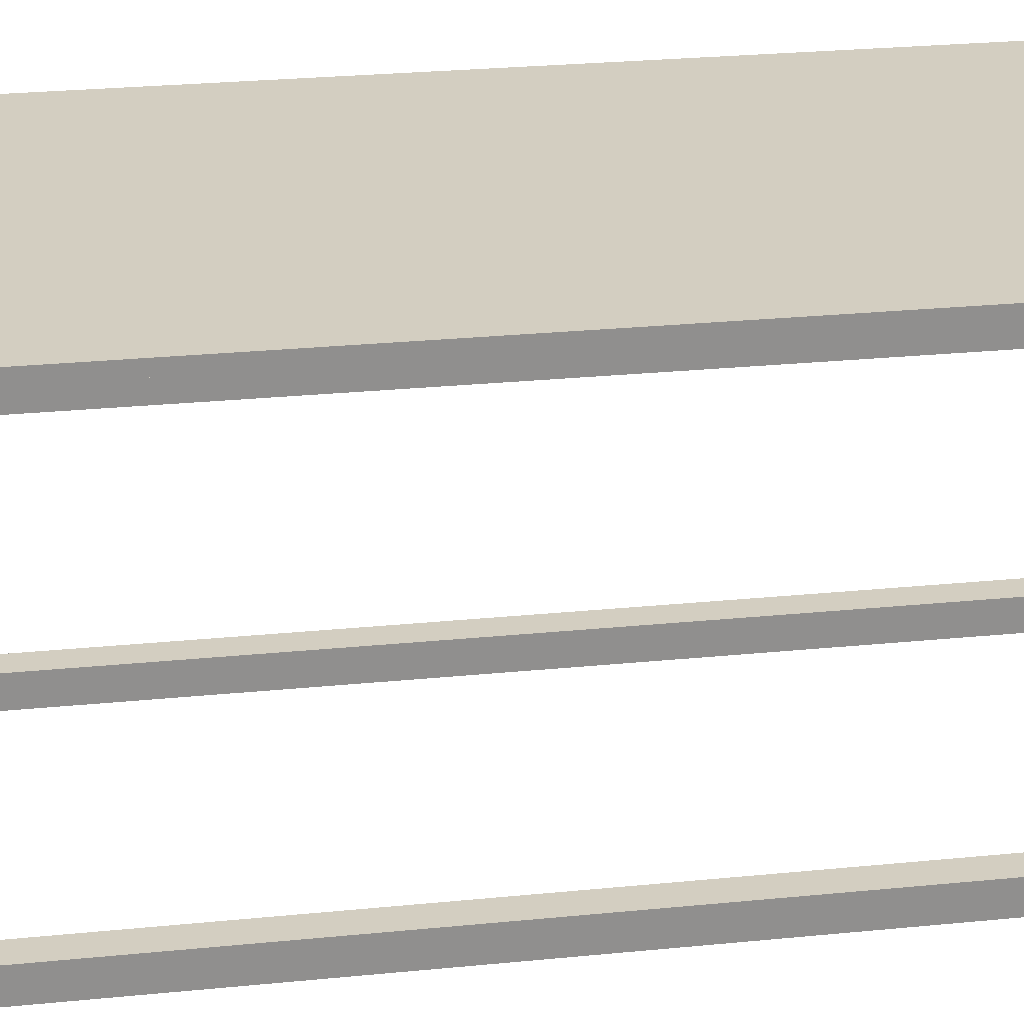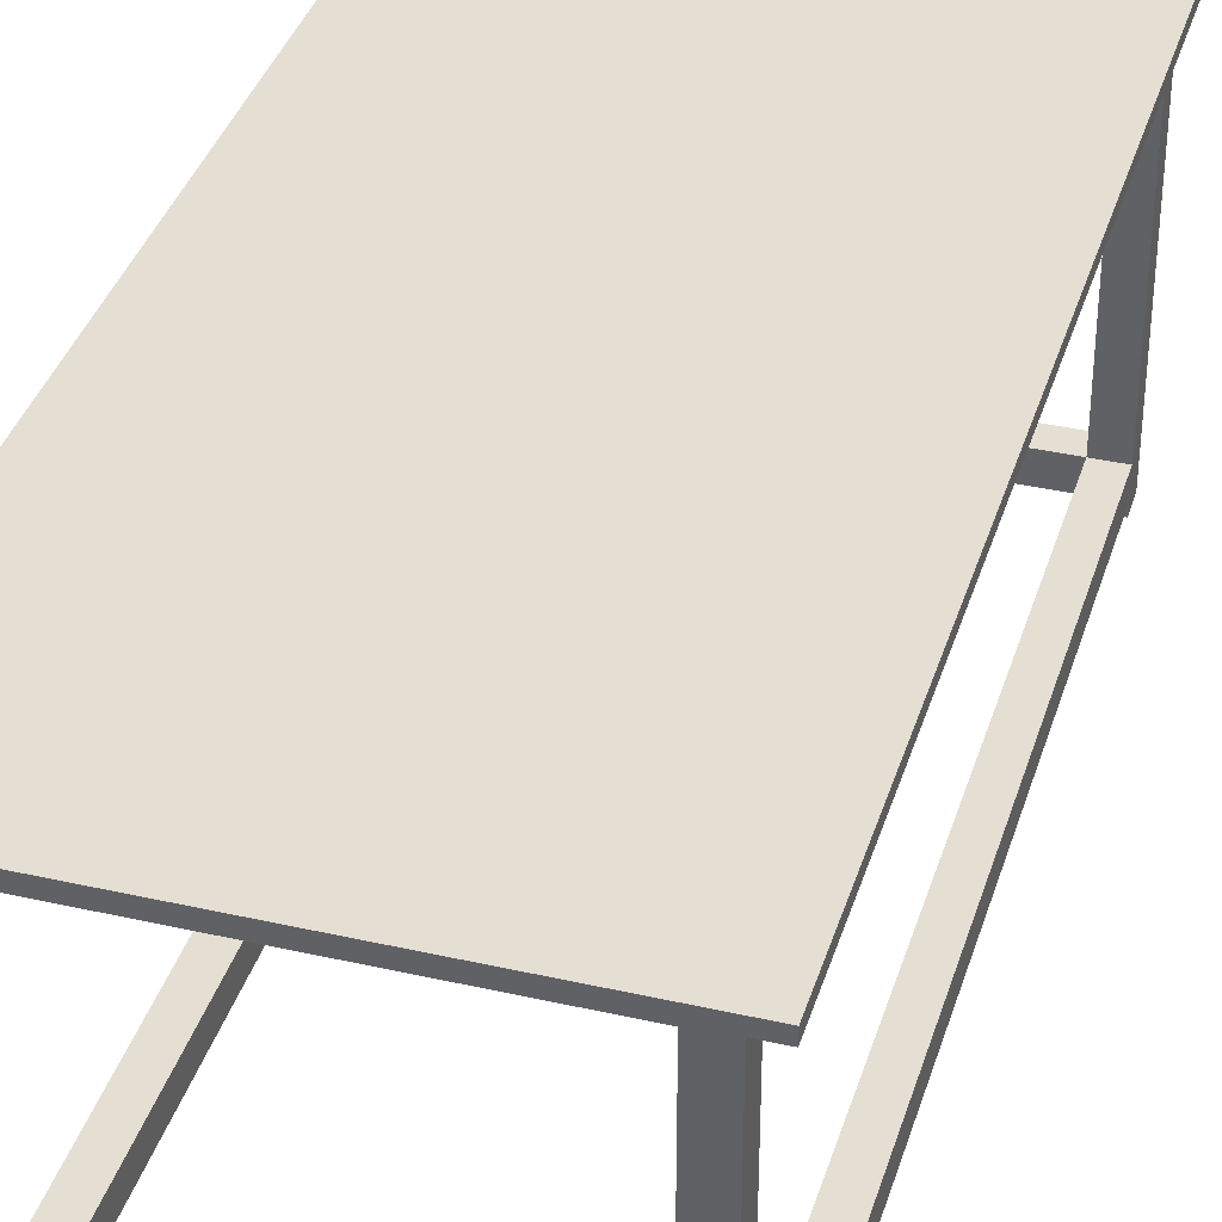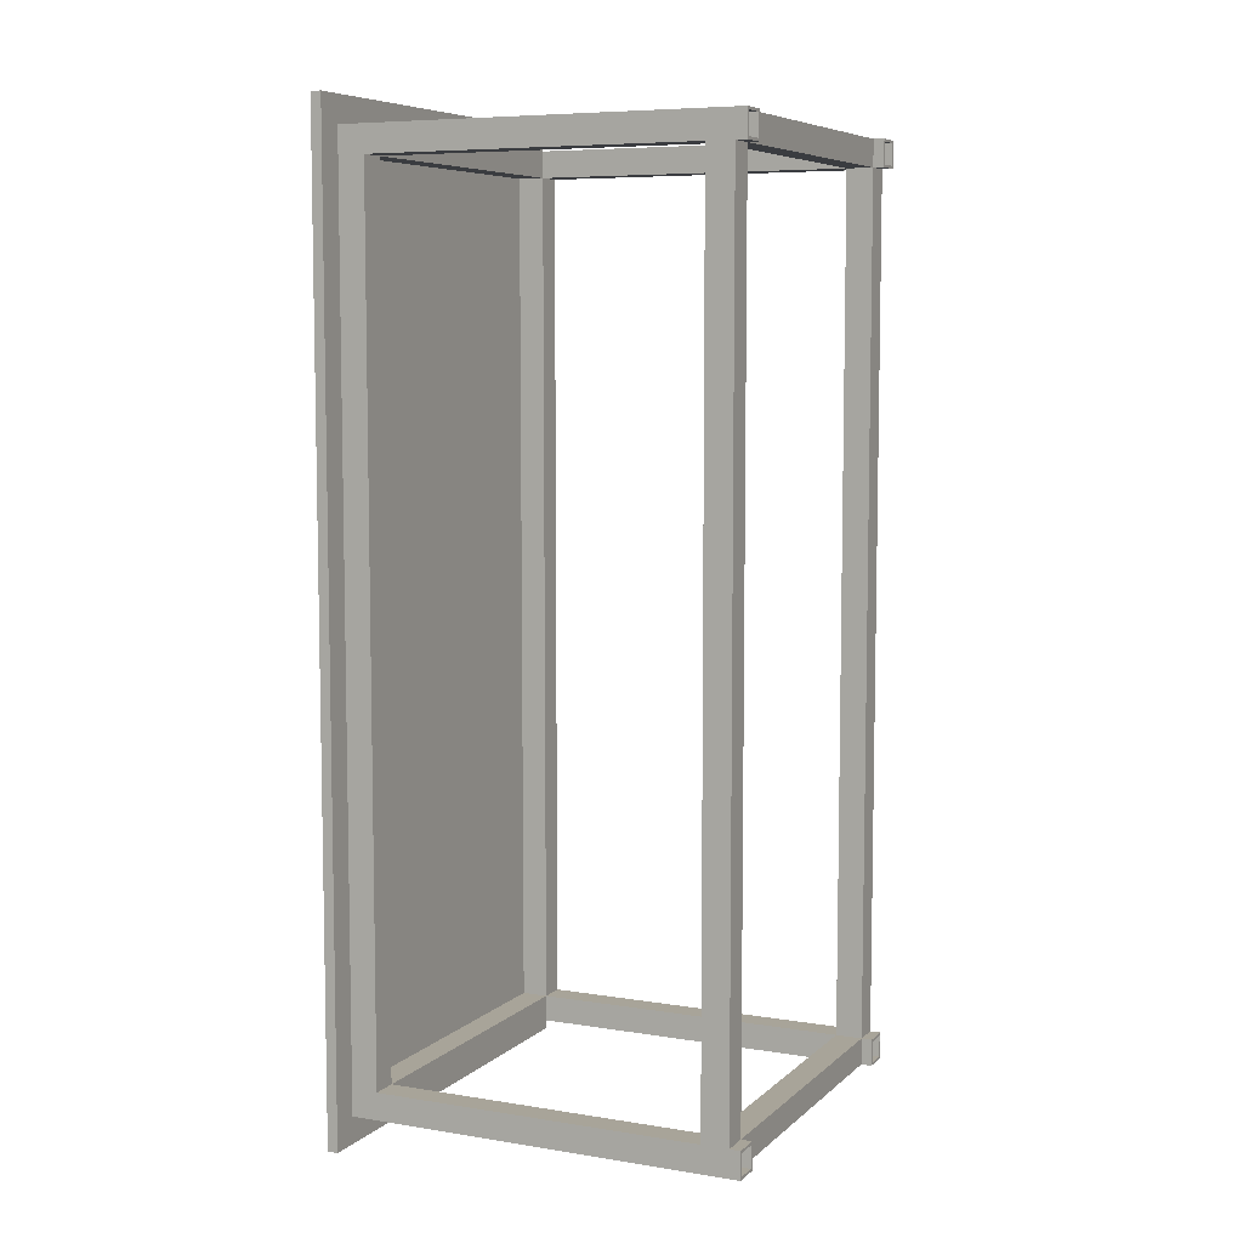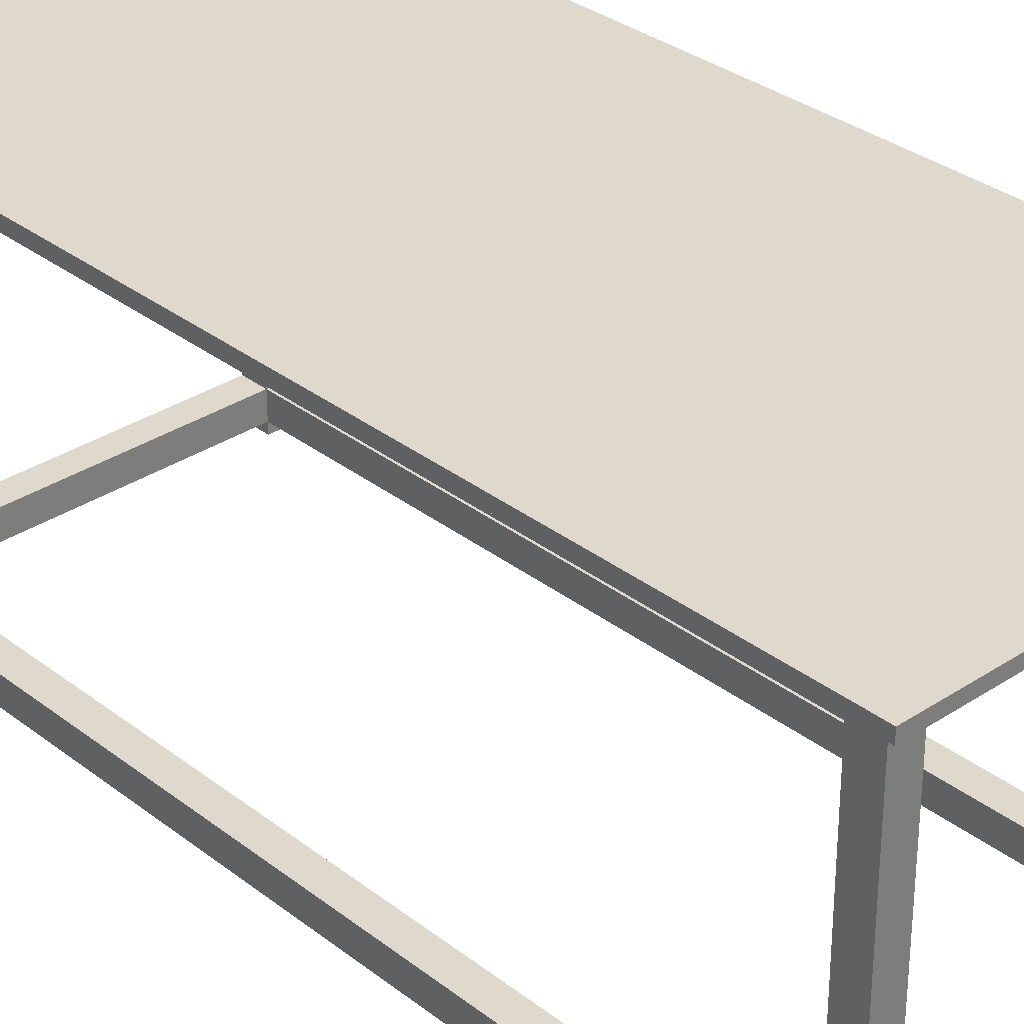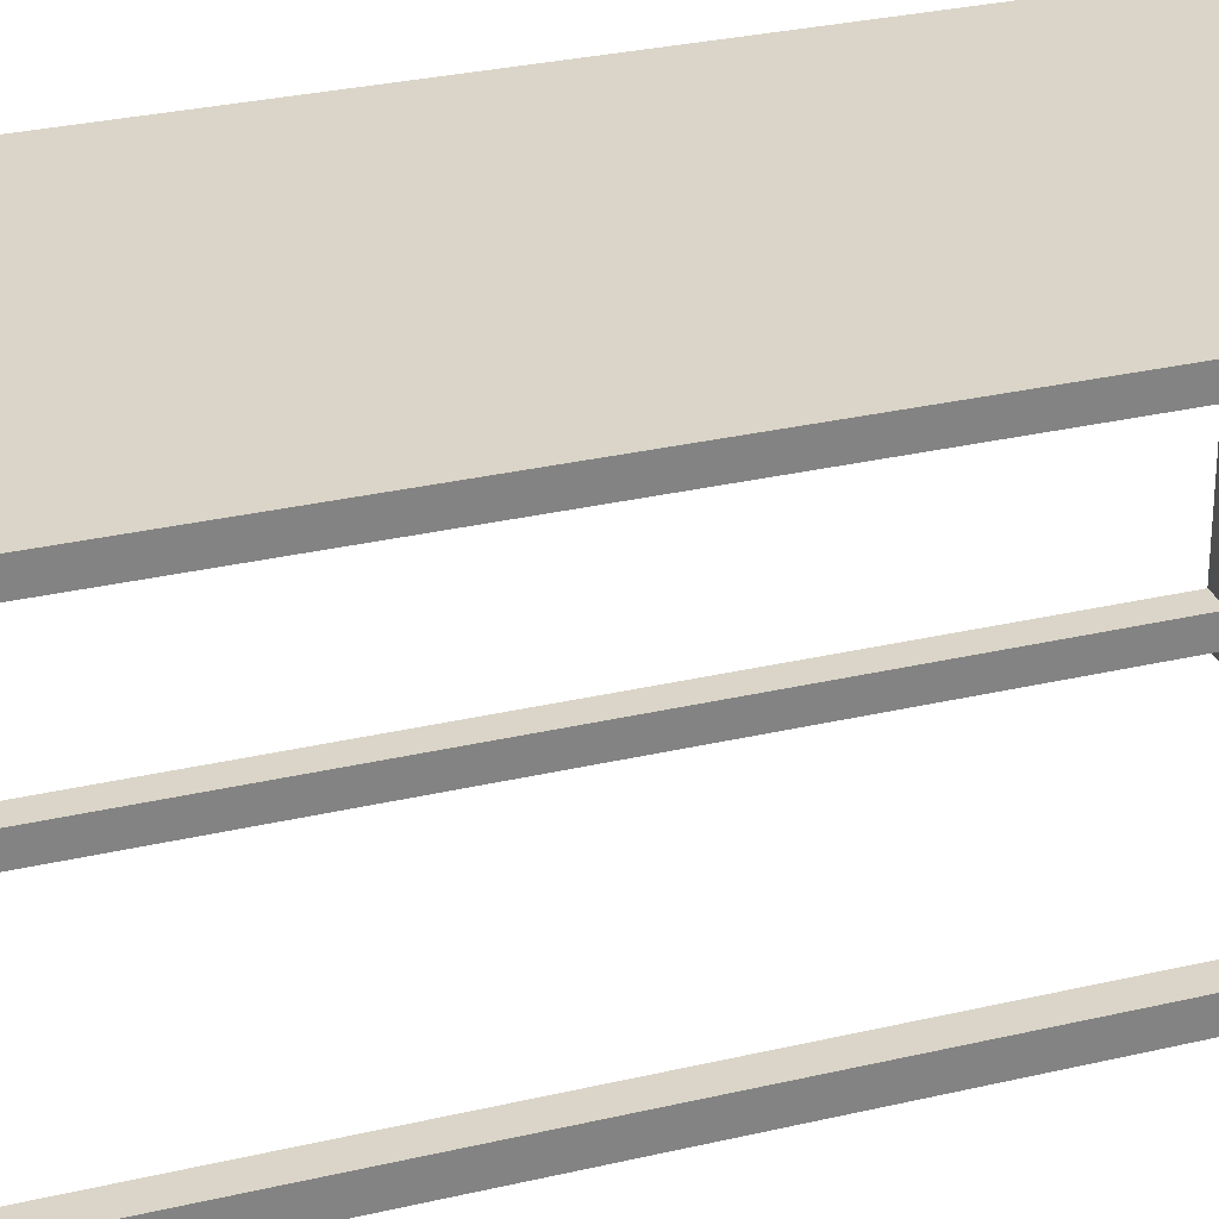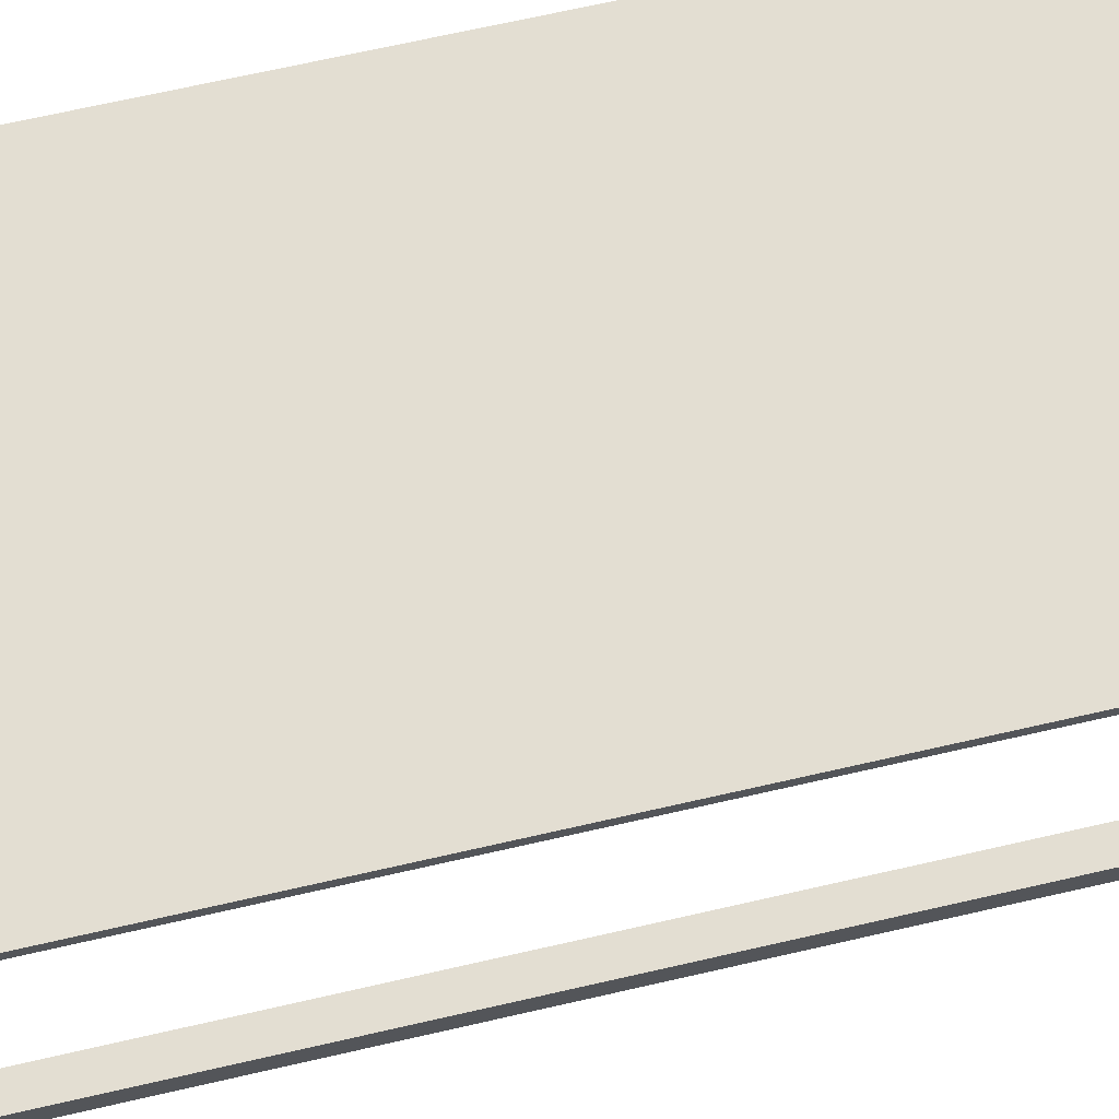
<metadata>
{"format":"obj","ext":"obj","renderer":"f3d","projection":"perspective","resolution":1024,"background":"white","views":[{"elev":25.0,"azim":-99.4,"up":"+Y"},{"elev":36.9,"azim":-163.6,"up":"+Y"},{"elev":7.1,"azim":-65.0,"up":"+Z"},{"elev":32.1,"azim":-42.8,"up":"+Y"},{"elev":29.1,"azim":70.7,"up":"+Y"},{"elev":67.7,"azim":-103.0,"up":"+Y"}]}
</metadata>
<code>
g Sólido1
v 50 730 -1750
v 50 750 -1750
v 50 730 50
v 50 750 50
v -750 730 -1750
v -750 750 -1750
v -750 730 50
v -750 750 50
f 5 7 6
f 6 7 8
f 1 5 2
f 2 5 6
f 3 1 4
f 4 1 2
f 7 3 8
f 8 3 4
f 8 4 6
f 6 4 2
f 3 7 1
f 1 7 5
g Sólido1:1
v -700 730 2.2e-05
v -700 730 -50
v -700 -3e-06 2.2e-05
v -700 -3e-06 -50
v -695 730 -5
v -695 730 -45
v -695 -3e-06 -5
v -695 -3e-06 -45
v -655 730 -5
v -655 730 -45
v -655 -3e-06 -5
v -655 -3e-06 -45
v -650 730 2.2e-05
v -650 730 -50
v -650 -3e-06 2.2e-05
v -650 -3e-06 -50
f 17 18 19
f 19 18 20
f 18 14 20
f 20 14 16
f 14 13 16
f 16 13 15
f 13 17 15
f 15 17 19
f 12 11 10
f 10 11 9
f 24 12 22
f 22 12 10
f 23 24 21
f 21 24 22
f 11 23 9
f 9 23 21
f 20 23 19
f 19 23 11
f 19 11 15
f 15 11 12
f 15 12 16
f 16 12 20
f 20 12 24
f 20 24 23
f 17 22 18
f 18 22 10
f 18 10 14
f 14 10 9
f 14 9 13
f 13 9 17
f 17 9 21
f 17 21 22
g Sólido1:2
v -700 2.2e-05 -1700
v -700 2.2e-05 -1650
v -700 730 -1700
v -700 730 -1650
v -695 2.2e-05 -1695
v -695 2.2e-05 -1655
v -695 730 -1695
v -695 730 -1655
v -655 2.2e-05 -1695
v -655 2.2e-05 -1655
v -655 730 -1695
v -655 730 -1655
v -650 2.2e-05 -1700
v -650 2.2e-05 -1650
v -650 730 -1700
v -650 730 -1650
f 33 34 35
f 35 34 36
f 34 30 36
f 36 30 32
f 30 29 32
f 32 29 31
f 29 33 31
f 31 33 35
f 28 27 26
f 26 27 25
f 40 28 38
f 38 28 26
f 39 40 37
f 37 40 38
f 27 39 25
f 25 39 37
f 36 39 35
f 35 39 27
f 35 27 31
f 31 27 28
f 31 28 32
f 32 28 36
f 36 28 40
f 36 40 39
f 33 38 34
f 34 38 26
f 34 26 30
f 30 26 25
f 30 25 29
f 29 25 33
f 33 25 37
f 33 37 38
g Sólido1:3
v -50 2.2e-05 -50
v -50 2.2e-05 -2.2e-05
v -50 730 -50
v -50 730 -2.2e-05
v -45 2.2e-05 -45
v -45 2.2e-05 -5
v -45 730 -45
v -45 730 -5
v -5 2.2e-05 -45
v -5 2.2e-05 -5
v -5 730 -45
v -5 730 -5
v 3.2e-05 2.2e-05 -50
v 3.2e-05 2.2e-05 -2.2e-05
v 3.2e-05 730 -50
v 3.2e-05 730 -2.2e-05
f 49 50 51
f 51 50 52
f 50 46 52
f 52 46 48
f 46 45 48
f 48 45 47
f 45 49 47
f 47 49 51
f 44 43 42
f 42 43 41
f 56 44 54
f 54 44 42
f 55 56 53
f 53 56 54
f 43 55 41
f 41 55 53
f 52 55 51
f 51 55 43
f 51 43 47
f 47 43 44
f 47 44 48
f 48 44 52
f 52 44 56
f 52 56 55
f 49 54 50
f 50 54 42
f 50 42 46
f 46 42 41
f 46 41 45
f 45 41 49
f 49 41 53
f 49 53 54
g Sólido1:4
v -50 2.2e-05 -1700
v -50 2.2e-05 -1650
v -50 730 -1700
v -50 730 -1650
v -45 2.2e-05 -1695
v -45 2.2e-05 -1655
v -45 730 -1695
v -45 730 -1655
v -5 2.2e-05 -1695
v -5 2.2e-05 -1655
v -5 730 -1695
v -5 730 -1655
v 3.2e-05 2.2e-05 -1700
v 3.2e-05 2.2e-05 -1650
v 3.2e-05 730 -1700
v 3.2e-05 730 -1650
f 65 66 67
f 67 66 68
f 66 62 68
f 68 62 64
f 62 61 64
f 64 61 63
f 61 65 63
f 63 65 67
f 60 59 58
f 58 59 57
f 72 60 70
f 70 60 58
f 71 72 69
f 69 72 70
f 59 71 57
f 57 71 69
f 68 71 67
f 67 71 59
f 67 59 63
f 63 59 60
f 63 60 64
f 64 60 68
f 68 60 72
f 68 72 71
f 65 70 66
f 66 70 58
f 66 58 62
f 62 58 57
f 62 57 61
f 61 57 65
f 65 57 69
f 65 69 70
g Sólido1:5
v -50 680 -1650
v -50 680 -50
v -50 730 -1650
v -50 730 -50
v -40 690 -1650
v -40 690 -50
v -40 720 -1650
v -40 720 -50
v -10 690 -1650
v -10 690 -50
v -10 720 -1650
v -10 720 -50
v -0 680 -1650
v -0 680 -50
v -0 730 -1650
v -0 730 -50
f 81 77 82
f 82 77 78
f 83 81 84
f 84 81 82
f 79 83 80
f 80 83 84
f 77 79 78
f 78 79 80
f 73 85 74
f 74 85 86
f 75 73 76
f 76 73 74
f 87 75 88
f 88 75 76
f 85 87 86
f 86 87 88
f 88 84 86
f 86 84 82
f 86 82 78
f 88 76 84
f 84 76 80
f 80 76 74
f 80 74 78
f 78 74 86
f 85 83 87
f 87 83 79
f 87 79 75
f 75 79 73
f 73 79 77
f 73 77 81
f 83 85 81
f 81 85 73
g Sólido1:6
v -50 20 -1650
v -50 20 -50
v -50 70 -1650
v -50 70 -50
v -40 30 -1650
v -40 30 -50
v -40 60 -1650
v -40 60 -50
v -10 30 -1650
v -10 30 -50
v -10 60 -1650
v -10 60 -50
v 0 20 -1650
v 0 20 -50
v 0 70 -1650
v 0 70 -50
f 97 93 98
f 98 93 94
f 99 97 100
f 100 97 98
f 95 99 96
f 96 99 100
f 93 95 94
f 94 95 96
f 89 101 90
f 90 101 102
f 91 89 92
f 92 89 90
f 103 91 104
f 104 91 92
f 101 103 102
f 102 103 104
f 104 100 102
f 102 100 98
f 102 98 94
f 104 92 100
f 100 92 96
f 96 92 90
f 96 90 94
f 94 90 102
f 101 99 103
f 103 99 95
f 103 95 91
f 91 95 89
f 89 95 93
f 89 93 97
f 99 101 97
f 97 101 89
g Sólido1:7
v -700 730 -50
v -700 730 -1650
v -700 680 -50
v -700 680 -1650
v -690 720 -50
v -690 720 -1650
v -690 690 -50
v -690 690 -1650
v -660 720 -50
v -660 720 -1650
v -660 690 -50
v -660 690 -1650
v -650 730 -50
v -650 730 -1650
v -650 680 -50
v -650 680 -1650
f 113 109 114
f 114 109 110
f 115 113 116
f 116 113 114
f 111 115 112
f 112 115 116
f 109 111 110
f 110 111 112
f 105 117 106
f 106 117 118
f 107 105 108
f 108 105 106
f 119 107 120
f 120 107 108
f 117 119 118
f 118 119 120
f 120 116 118
f 118 116 114
f 118 114 110
f 120 108 116
f 116 108 112
f 112 108 106
f 112 106 110
f 110 106 118
f 117 115 119
f 119 115 111
f 119 111 107
f 107 111 105
f 105 111 109
f 105 109 113
f 115 117 113
f 113 117 105
g Sólido1:8
v -700 20 -1650
v -700 20 -50
v -700 70 -1650
v -700 70 -50
v -690 30 -1650
v -690 30 -50
v -690 60 -1650
v -690 60 -50
v -660 30 -1650
v -660 30 -50
v -660 60 -1650
v -660 60 -50
v -650 20 -1650
v -650 20 -50
v -650 70 -1650
v -650 70 -50
f 129 125 130
f 130 125 126
f 131 129 132
f 132 129 130
f 127 131 128
f 128 131 132
f 125 127 126
f 126 127 128
f 121 133 122
f 122 133 134
f 123 121 124
f 124 121 122
f 135 123 136
f 136 123 124
f 133 135 134
f 134 135 136
f 136 132 134
f 134 132 130
f 134 130 126
f 136 124 132
f 132 124 128
f 128 124 122
f 128 122 126
f 126 122 134
f 133 131 135
f 135 131 127
f 135 127 123
f 123 127 121
f 121 127 125
f 121 125 129
f 131 133 129
f 129 133 121
g Sólido1:9
v -50 70 -1650
v -50 70 -1700
v -650 70 -1650
v -650 70 -1700
v -50 60 -1660
v -50 60 -1690
v -650 60 -1660
v -650 60 -1690
v -50 30 -1660
v -50 30 -1690
v -650 30 -1660
v -650 30 -1690
v -50 20 -1650
v -50 20 -1700
v -650 20 -1650
v -650 20 -1700
f 145 146 147
f 147 146 148
f 141 145 143
f 143 145 147
f 142 141 144
f 144 141 143
f 146 142 148
f 148 142 144
f 137 138 139
f 139 138 140
f 149 137 151
f 151 137 139
f 150 149 152
f 152 149 151
f 138 150 140
f 140 150 152
f 152 148 140
f 140 148 144
f 140 144 143
f 152 151 148
f 148 151 147
f 147 151 139
f 147 139 143
f 143 139 140
f 138 146 150
f 150 146 145
f 150 145 149
f 149 145 137
f 137 145 141
f 137 141 142
f 146 138 142
f 142 138 137
g Sólido1:10
v -650 730 -1700
v -650 730 -1650
v -50 730 -1700
v -50 730 -1650
v -650 720 -1690
v -650 720 -1660
v -50 720 -1690
v -50 720 -1660
v -650 690 -1690
v -650 690 -1660
v -50 690 -1690
v -50 690 -1660
v -650 680 -1700
v -650 680 -1650
v -50 680 -1700
v -50 680 -1650
f 161 162 163
f 163 162 164
f 157 161 159
f 159 161 163
f 158 157 160
f 160 157 159
f 162 158 164
f 164 158 160
f 153 154 155
f 155 154 156
f 165 153 167
f 167 153 155
f 166 165 168
f 168 165 167
f 154 166 156
f 156 166 168
f 168 164 156
f 156 164 160
f 156 160 159
f 168 167 164
f 164 167 163
f 163 167 155
f 163 155 159
f 159 155 156
f 154 162 166
f 166 162 161
f 166 161 165
f 165 161 153
f 153 161 157
f 153 157 158
f 162 154 158
f 158 154 153
g Sólido1:11
v -650 70 -50
v -650 70 0
v -50 70 -50
v -50 70 -0
v -650 60 -40
v -650 60 -10
v -50 60 -40
v -50 60 -10
v -650 30 -40
v -650 30 -10
v -50 30 -40
v -50 30 -10
v -650 20 -50
v -650 20 -0
v -50 20 -50
v -50 20 -0
f 177 178 179
f 179 178 180
f 173 177 175
f 175 177 179
f 174 173 176
f 176 173 175
f 178 174 180
f 180 174 176
f 169 170 171
f 171 170 172
f 181 169 183
f 183 169 171
f 182 181 184
f 184 181 183
f 170 182 172
f 172 182 184
f 184 180 172
f 172 180 176
f 172 176 175
f 184 183 180
f 180 183 179
f 179 183 171
f 179 171 175
f 175 171 172
f 170 178 182
f 182 178 177
f 182 177 181
f 181 177 169
f 169 177 173
f 169 173 174
f 178 170 174
f 174 170 169
g Sólido1:12
v -650 730 -50
v -650 730 0
v -50 730 -50
v -50 730 0
v -650 720 -40
v -650 720 -10
v -50 720 -40
v -50 720 -10
v -650 690 -40
v -650 690 -10
v -50 690 -40
v -50 690 -10
v -650 680 -50
v -650 680 0
v -50 680 -50
v -50 680 0
f 193 194 195
f 195 194 196
f 189 193 191
f 191 193 195
f 190 189 192
f 192 189 191
f 194 190 196
f 196 190 192
f 185 186 187
f 187 186 188
f 197 185 199
f 199 185 187
f 198 197 200
f 200 197 199
f 186 198 188
f 188 198 200
f 200 196 188
f 188 196 192
f 188 192 191
f 200 199 196
f 196 199 195
f 195 199 187
f 195 187 191
f 191 187 188
f 186 194 198
f 198 194 193
f 198 193 197
f 197 193 185
f 185 193 189
f 185 189 190
f 194 186 190
f 190 186 185

</code>
